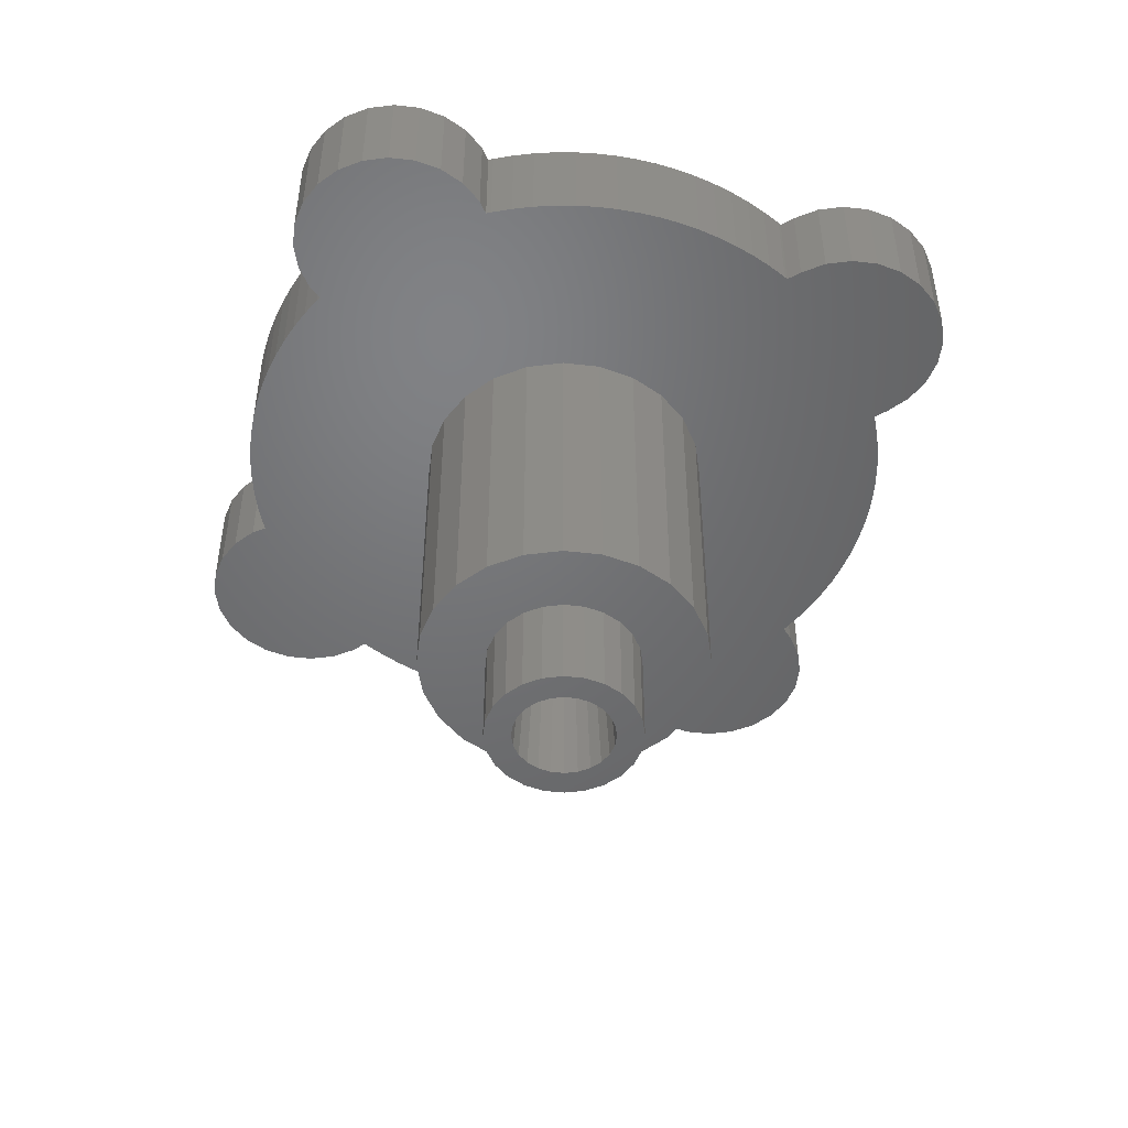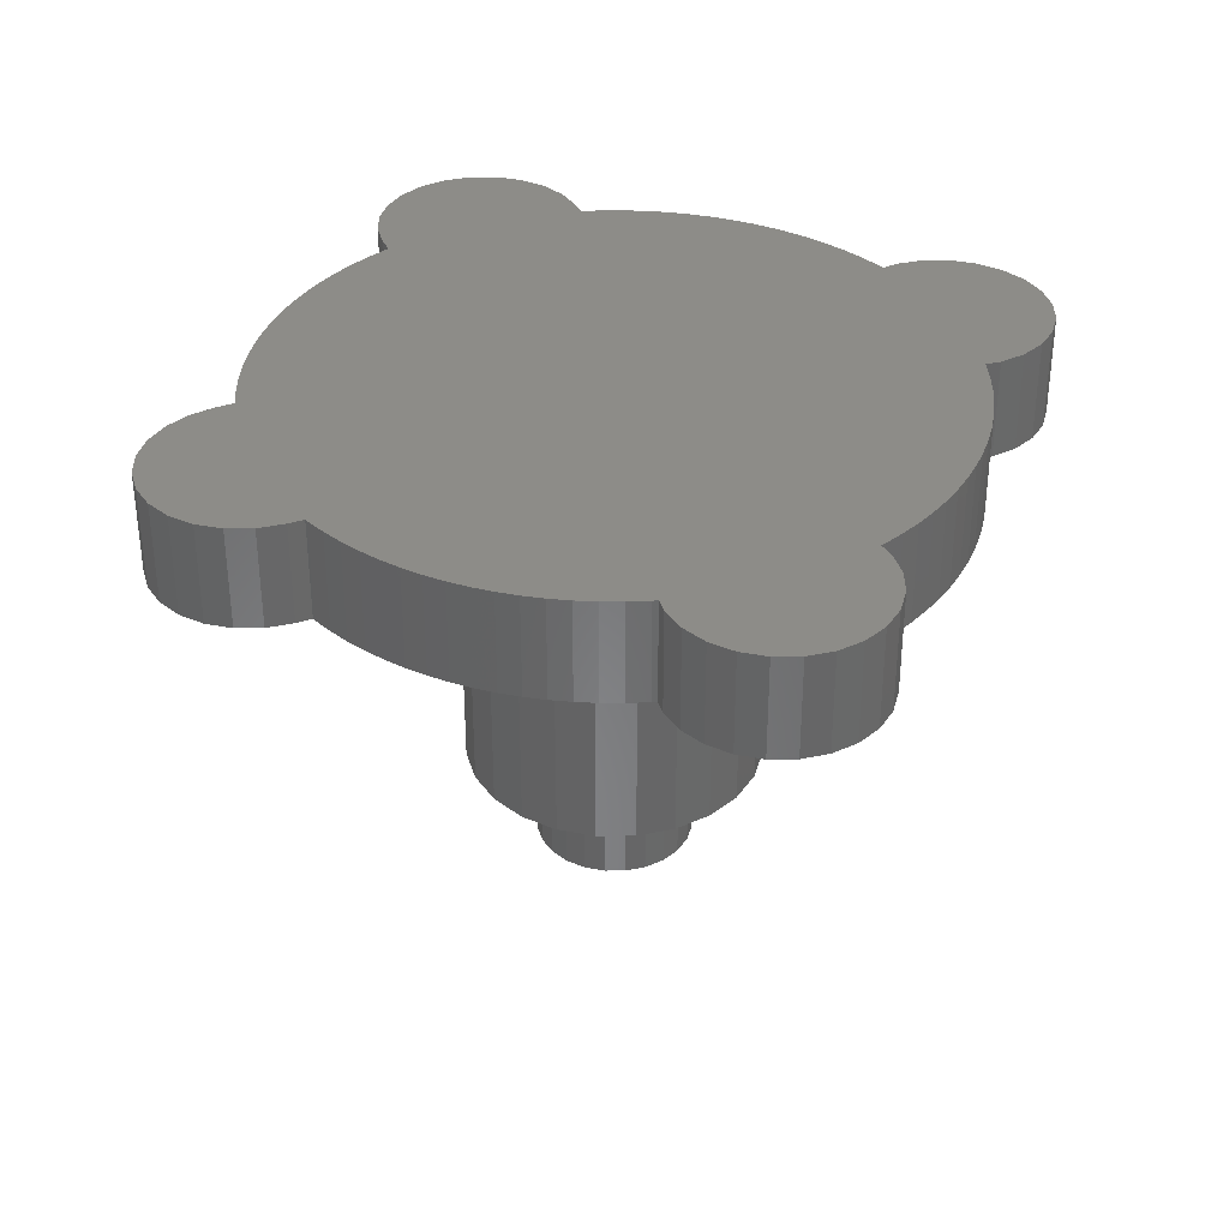
<metadata>
{"format":"stl","ext":"stl","renderer":"f3d","projection":"perspective","resolution":1024,"background":"white","views":[{"elev":-49.6,"azim":30.4,"up":"+Z"},{"elev":35.5,"azim":-113.1,"up":"+Z"}]}
</metadata>
<code>
# stl→obj: 394 verts, 784 faces
v -2.898 10.78 4
v -3 9.537 4
v -3 10 4
v -2.898 -10.78 4
v -3 -10 4
v -2.941 -9.554 4
v -12.9 0.7765 4
v -12.9 -0.7765 4
v -13 -5.498e-15 4
v -12.6 -1.5 4
v -12.6 1.5 4
v -12.12 -2.121 4
v -12.12 2.121 4
v -11.5 -2.598 4
v -11.5 2.598 4
v -10.78 -2.898 4
v -10.78 2.898 4
v -10 -3 4
v -10 3 4
v -9.554 2.941 4
v -9.554 -2.941 4
v -9.511 3.09 4
v -9.511 -3.09 4
v -9.298 3.681 4
v -9.298 -3.681 4
v -9.048 4.258 4
v -9.048 -4.258 4
v -8.763 4.818 4
v -8.763 -4.818 4
v -8.443 5.358 4
v -8.443 -5.358 4
v -8.09 5.878 4
v -8.09 -5.878 4
v -7.705 6.374 4
v -7.705 -6.374 4
v -7.29 6.845 4
v -7.29 -6.845 4
v -6.845 7.29 4
v -6.845 -7.29 4
v -6.374 7.705 4
v -6.374 -7.705 4
v -5.878 8.09 4
v -5.878 -8.09 4
v -5.358 8.443 4
v -5.358 -8.443 4
v -4.818 8.763 4
v -4.818 -8.763 4
v -4.258 9.048 4
v -4.317 3.349e-15 4
v -4.17 1.117 4
v -3.681 9.298 4
v -3.739 2.159 4
v -3.053 3.053 4
v -3.09 9.511 4
v -2.159 3.739 4
v -2.598 11.5 4
v -2.121 12.12 4
v -1.117 4.17 4
v -1.5 12.6 4
v -0.7765 12.9 4
v 2.423e-15 4.317 4
v 5.511e-16 13 4
v 0.7765 12.9 4
v 1.117 4.17 4
v 1.5 12.6 4
v 2.159 3.739 4
v 2.121 12.12 4
v 2.224 11.99 4
v 3.053 3.053 4
v 2.598 11.5 4
v 2.898 10.78 4
v 3 9.537 4
v 3 10 4
v 3.09 9.511 4
v 3.739 2.159 4
v 3.681 9.298 4
v 4.258 9.048 4
v 4.17 1.117 4
v 4.317 -5.331e-15 4
v 4.818 8.763 4
v 4.818 -8.763 4
v 5.358 -8.443 4
v 5.358 8.443 4
v 5.878 -8.09 4
v 5.878 8.09 4
v 6.374 -7.705 4
v 6.374 7.705 4
v 6.845 -7.29 4
v 6.845 7.29 4
v 7.29 -6.845 4
v 7.29 6.845 4
v 7.705 -6.374 4
v 7.705 6.374 4
v 8.09 -5.878 4
v 8.09 5.878 4
v 8.443 -5.358 4
v 8.443 5.358 4
v 8.763 4.818 4
v 8.763 -4.818 4
v 9.048 4.258 4
v 9.048 -4.258 4
v 9.298 -3.681 4
v 9.298 3.681 4
v 9.511 -3.09 4
v 9.511 3.09 4
v 9.537 -3 4
v 9.537 3 4
v 10 -3 4
v 10 3 4
v 10.78 2.898 4
v 10.78 -2.898 4
v 11.5 2.598 4
v 11.04 -2.787 4
v 11.5 -2.598 4
v 12.12 2.121 4
v 12.12 -2.121 4
v 12.6 1.5 4
v 12.6 -1.5 4
v 12.9 0.7765 4
v 12.9 -0.7765 4
v 13 -1.653e-15 4
v -4.258 -9.048 4
v -4.17 -1.117 4
v -3.681 -9.298 4
v -3.739 -2.159 4
v -3.053 -3.053 4
v -3.09 -9.511 4
v -2.159 -3.739 4
v -2.598 -11.5 4
v -2.121 -12.12 4
v -1.117 -4.17 4
v -1.5 -12.6 4
v -0.7765 -12.9 4
v -5.155e-15 -4.317 4
v 2.56e-14 -13 4
v 1.117 -4.17 4
v 0.7765 -12.9 4
v 1.5 -12.6 4
v 2.159 -3.739 4
v 2.121 -12.12 4
v 2.598 -11.5 4
v 3.053 -3.053 4
v 2.898 -10.78 4
v 2.941 -9.554 4
v 3.09 -9.511 4
v 3.739 -2.159 4
v 3.681 -9.298 4
v 4.258 -9.048 4
v 4.17 -1.117 4
v 3 -10 4
v 3 -10 7
v 2.941 -9.554 7
v 2.898 -10.78 7
v 3.09 -9.511 7
v 3 9.537 7
v 3.09 9.511 7
v 3.681 -9.298 7
v 3.681 9.298 7
v 4.258 -9.048 7
v 4.258 9.048 7
v 4.818 -8.763 7
v 4.818 8.763 7
v 5.358 -8.443 7
v 5.358 8.443 7
v 5.878 -8.09 7
v 5.878 8.09 7
v 6.374 -7.705 7
v 6.374 7.705 7
v 6.845 -7.29 7
v 6.845 7.29 7
v 7.29 -6.845 7
v 7.29 6.845 7
v 7.705 -6.374 7
v 7.705 6.374 7
v 8.09 -5.878 7
v 8.09 5.878 7
v 8.443 -5.358 7
v 8.443 5.358 7
v 8.763 -4.818 7
v 8.763 4.818 7
v 9.048 -4.258 7
v 9.048 4.258 7
v 9.298 -3.681 7
v 9.298 3.681 7
v 9.511 -3.09 7
v 9.511 3.09 7
v 9.537 -3 7
v 9.537 3 7
v 10 -3 7
v 10 3 7
v 10.78 -2.898 7
v 10.78 2.898 7
v 11.5 -2.598 7
v 11.5 2.598 7
v 12.12 2.121 7
v 12.12 -2.121 7
v 12.6 1.5 7
v 12.6 -1.5 7
v 12.9 -0.7765 7
v 12.9 0.7765 7
v 13 -1.653e-15 7
v -2.898 -10.78 7
v -2.941 -9.554 7
v -3 -10 7
v -2.898 10.78 7
v -2.598 11.5 7
v -2.598 -11.5 7
v -2.121 12.12 7
v -2.121 -12.12 7
v -1.5 12.6 7
v -1.5 -12.6 7
v -0.7765 12.9 7
v -0.7765 -12.9 7
v 5.511e-16 13 7
v 2.56e-14 -13 7
v 0.7765 12.9 7
v 0.7765 -12.9 7
v 1.5 12.6 7
v 1.5 -12.6 7
v 2.121 12.12 7
v 2.121 -12.12 7
v 2.598 11.5 7
v 2.598 -11.5 7
v 2.898 10.78 7
v 3 10 7
v -12.9 -0.7765 7
v -12.9 0.7765 7
v -13 -5.498e-15 7
v -12.6 -1.5 7
v -12.6 1.5 7
v -12.12 -2.121 7
v -12.12 2.121 7
v -11.5 -2.598 7
v -11.5 2.598 7
v -10.78 -2.898 7
v -10.78 2.898 7
v -10 -3 7
v -10 3 7
v -9.554 -2.941 7
v -9.554 2.941 7
v -9.511 3.09 7
v -9.511 -3.09 7
v -9.298 3.681 7
v -9.298 -3.681 7
v -9.048 4.258 7
v -9.048 -4.258 7
v -8.763 4.818 7
v -8.763 -4.818 7
v -8.443 5.358 7
v -8.443 -5.358 7
v -8.09 5.878 7
v -8.09 -5.878 7
v -7.705 6.374 7
v -7.705 -6.374 7
v -7.29 6.845 7
v -7.29 -6.845 7
v -6.845 7.29 7
v -6.845 -7.29 7
v -6.374 7.705 7
v -6.374 -7.705 7
v -5.878 8.09 7
v -5.878 -8.09 7
v -5.358 8.443 7
v -5.358 -8.443 7
v -4.818 8.763 7
v -4.818 -8.763 7
v -4.258 9.048 7
v -4.258 -9.048 7
v -3.681 9.298 7
v -3.681 -9.298 7
v -3.09 9.511 7
v -3.09 -9.511 7
v -3 9.537 7
v -3 10 7
v -1.626 1.626 -8
v -1.449 0.3882 -8
v -1.5 1.314e-16 -8
v -1.15 1.992 -8
v -1.299 0.75 -8
v -1.061 1.061 -8
v -0.5953 2.222 -8
v -0.75 1.299 -8
v -0.3882 1.449 -8
v 1.408e-16 2.3 -8
v 3.958e-17 1.5 -8
v 0.3882 1.449 -8
v 0.5953 2.222 -8
v 0.75 1.299 -8
v 1.15 1.992 -8
v 1.061 1.061 -8
v 1.299 0.75 -8
v 1.626 1.626 -8
v 1.449 0.3882 -8
v 1.5 5.227e-17 -8
v 1.626 -1.626 -8
v 1.992 -1.15 -8
v 1.992 1.15 -8
v 2.222 -0.5953 -8
v 2.222 0.5953 -8
v 2.3 0 -8
v -2.222 0.5953 -8
v -2.222 -0.5953 -8
v -2.3 2.817e-16 -8
v -1.992 -1.15 -8
v -1.992 1.15 -8
v -1.626 -1.626 -8
v -1.449 -0.3882 -8
v -1.15 -1.992 -8
v -1.299 -0.75 -8
v -1.061 -1.061 -8
v -0.5953 -2.222 -8
v -0.75 -1.299 -8
v -0.3882 -1.449 -8
v -4.225e-16 -2.3 -8
v -2.233e-16 -1.5 -8
v 0.5953 -2.222 -8
v 0.3882 -1.449 -8
v 0.75 -1.299 -8
v 1.15 -1.992 -8
v 1.061 -1.061 -8
v 1.299 -0.75 -8
v 1.449 -0.3882 -8
v 1.992 1.15 -5
v 1.626 1.626 -5
v 2.222 0.5953 -5
v 2.3 0 -5
v 2.222 -0.5953 -5
v 1.992 -1.15 -5
v 1.626 -1.626 -5
v 1.15 -1.992 -5
v 0.5953 -2.222 -5
v -4.225e-16 -2.3 -5
v -0.5953 -2.222 -5
v -1.15 -1.992 -5
v -1.626 -1.626 -5
v -1.992 -1.15 -5
v -2.222 -0.5953 -5
v -2.3 2.817e-16 -5
v -2.222 0.5953 -5
v -1.992 1.15 -5
v -1.626 1.626 -5
v -1.15 1.992 -5
v -0.5953 2.222 -5
v 1.408e-16 2.3 -5
v 0.5953 2.222 -5
v 1.15 1.992 -5
v -2.159 3.739 -5
v -3.053 3.053 -5
v -1.117 4.17 -5
v 2.423e-15 4.317 -5
v 1.117 4.17 -5
v 2.159 3.739 -5
v 3.053 3.053 -5
v 3.053 -3.053 -5
v 3.739 -2.159 -5
v 3.739 2.159 -5
v 4.17 1.117 -5
v 4.17 -1.117 -5
v 4.317 -5.331e-15 -5
v -4.17 1.117 -5
v -4.17 -1.117 -5
v -4.317 3.349e-15 -5
v -3.739 2.159 -5
v -3.739 -2.159 -5
v -3.053 -3.053 -5
v -2.159 -3.739 -5
v -1.117 -4.17 -5
v -5.155e-15 -4.317 -5
v 1.117 -4.17 -5
v 2.159 -3.739 -5
v -1.063 0.2847 -1
v -1.063 -0.2847 -1
v -1.1 2.32e-15 -1
v -0.9526 -0.55 -1
v -0.9526 0.55 -1
v -0.7778 -0.7778 -1
v -0.7778 0.7778 -1
v -0.55 -0.9526 -1
v -0.55 0.9526 -1
v -0.2847 -1.063 -1
v -0.2847 1.063 -1
v -4.08e-16 -1.1 -1
v 2.984e-16 1.1 -1
v 0.2847 -1.063 -1
v 0.2847 1.063 -1
v 0.55 -0.9526 -1
v 0.55 0.9526 -1
v 0.7778 0.7778 -1
v 0.7778 -0.7778 -1
v 0.9526 0.55 -1
v 0.9526 -0.55 -1
v 1.063 0.2847 -1
v 1.063 -0.2847 -1
v 1.1 2.574e-16 -1
f 1 2 3
f 4 5 6
f 7 8 9
f 8 7 10
f 10 7 11
f 10 11 12
f 12 11 13
f 12 13 14
f 14 13 15
f 14 15 16
f 16 15 17
f 16 17 18
f 18 17 19
f 18 19 20
f 18 20 21
f 21 20 22
f 21 22 23
f 23 22 24
f 23 24 25
f 25 24 26
f 25 26 27
f 27 26 28
f 27 28 29
f 29 28 30
f 29 30 31
f 31 30 32
f 31 32 33
f 33 32 34
f 33 34 35
f 35 34 36
f 35 36 37
f 37 36 38
f 37 38 39
f 39 38 40
f 39 40 41
f 41 40 42
f 41 42 43
f 43 42 44
f 43 44 45
f 45 44 46
f 45 46 47
f 47 46 48
f 47 48 49
f 49 48 50
f 50 48 51
f 50 51 52
f 52 51 53
f 53 51 54
f 53 54 2
f 53 2 55
f 55 2 1
f 55 1 56
f 55 56 57
f 55 57 58
f 58 57 59
f 58 59 60
f 58 60 61
f 61 60 62
f 61 62 63
f 61 63 64
f 64 63 65
f 64 65 66
f 66 65 67
f 66 67 68
f 66 68 69
f 69 68 70
f 69 70 71
f 69 71 72
f 72 71 73
f 69 72 74
f 69 74 75
f 75 74 76
f 75 76 77
f 75 77 78
f 78 77 79
f 79 77 80
f 79 80 81
f 81 80 82
f 82 80 83
f 82 83 84
f 84 83 85
f 84 85 86
f 86 85 87
f 86 87 88
f 88 87 89
f 88 89 90
f 90 89 91
f 90 91 92
f 92 91 93
f 92 93 94
f 94 93 95
f 94 95 96
f 96 95 97
f 96 97 98
f 96 98 99
f 99 98 100
f 99 100 101
f 101 100 102
f 102 100 103
f 102 103 104
f 104 103 105
f 104 105 106
f 106 105 107
f 106 107 108
f 108 107 109
f 108 109 110
f 108 110 111
f 111 110 112
f 111 112 113
f 113 112 114
f 114 112 115
f 114 115 116
f 116 115 117
f 116 117 118
f 118 117 119
f 118 119 120
f 120 119 121
f 49 122 47
f 122 49 123
f 122 123 124
f 124 123 125
f 124 125 126
f 124 126 127
f 127 126 6
f 6 126 128
f 6 128 4
f 4 128 129
f 129 128 130
f 130 128 131
f 130 131 132
f 132 131 133
f 133 131 134
f 133 134 135
f 135 134 136
f 135 136 137
f 137 136 138
f 138 136 139
f 138 139 140
f 140 139 141
f 141 139 142
f 141 142 143
f 143 142 144
f 144 142 145
f 145 142 146
f 145 146 147
f 147 146 148
f 148 146 149
f 148 149 79
f 148 79 81
f 150 143 144
f 151 152 153
f 154 155 152
f 155 154 156
f 156 154 157
f 156 157 158
f 158 157 159
f 158 159 160
f 160 159 161
f 160 161 162
f 162 161 163
f 162 163 164
f 164 163 165
f 164 165 166
f 166 165 167
f 166 167 168
f 168 167 169
f 168 169 170
f 170 169 171
f 170 171 172
f 172 171 173
f 172 173 174
f 174 173 175
f 174 175 176
f 176 175 177
f 176 177 178
f 178 177 179
f 178 179 180
f 180 179 181
f 180 181 182
f 182 181 183
f 182 183 184
f 184 183 185
f 184 185 186
f 186 185 187
f 186 187 188
f 188 187 189
f 188 189 190
f 190 189 191
f 190 191 192
f 192 191 193
f 192 193 194
f 194 193 195
f 195 193 196
f 195 196 197
f 197 196 198
f 197 198 199
f 197 199 200
f 200 199 201
f 202 203 204
f 203 202 205
f 205 202 206
f 206 202 207
f 206 207 208
f 208 207 209
f 208 209 210
f 210 209 211
f 210 211 212
f 212 211 213
f 212 213 214
f 214 213 215
f 214 215 216
f 216 215 217
f 216 217 218
f 218 217 219
f 218 219 220
f 220 219 221
f 220 221 222
f 222 221 223
f 222 223 224
f 224 223 153
f 224 153 225
f 225 153 152
f 225 152 155
f 226 227 228
f 227 226 229
f 227 229 230
f 230 229 231
f 230 231 232
f 232 231 233
f 232 233 234
f 234 233 235
f 234 235 236
f 236 235 237
f 236 237 238
f 238 237 239
f 238 239 240
f 240 239 241
f 241 239 242
f 241 242 243
f 243 242 244
f 243 244 245
f 245 244 246
f 245 246 247
f 247 246 248
f 247 248 249
f 249 248 250
f 249 250 251
f 251 250 252
f 251 252 253
f 253 252 254
f 253 254 255
f 255 254 256
f 255 256 257
f 257 256 258
f 257 258 259
f 259 258 260
f 259 260 261
f 261 260 262
f 261 262 263
f 263 262 264
f 263 264 265
f 265 264 266
f 265 266 267
f 267 266 268
f 267 268 269
f 269 268 270
f 269 270 271
f 271 270 272
f 271 272 273
f 273 272 203
f 273 203 274
f 274 203 205
f 155 74 72
f 74 155 156
f 156 76 74
f 76 156 158
f 158 77 76
f 77 158 160
f 160 80 77
f 80 160 162
f 162 83 80
f 83 162 164
f 164 85 83
f 85 164 166
f 166 87 85
f 87 166 168
f 168 89 87
f 89 168 170
f 89 172 91
f 172 89 170
f 91 174 93
f 174 91 172
f 93 176 95
f 176 93 174
f 95 178 97
f 178 95 176
f 97 180 98
f 180 97 178
f 98 182 100
f 182 98 180
f 100 184 103
f 184 100 182
f 103 186 105
f 186 103 184
f 105 188 107
f 188 105 186
f 106 185 104
f 185 106 187
f 104 183 102
f 183 104 185
f 102 181 101
f 181 102 183
f 101 179 99
f 179 101 181
f 99 177 96
f 177 99 179
f 96 175 94
f 175 96 177
f 94 173 92
f 173 94 175
f 92 171 90
f 171 92 173
f 90 169 88
f 169 90 171
f 169 86 88
f 86 169 167
f 167 84 86
f 84 167 165
f 165 82 84
f 82 165 163
f 163 81 82
f 81 163 161
f 161 148 81
f 148 161 159
f 159 147 148
f 147 159 157
f 157 145 147
f 145 157 154
f 154 144 145
f 144 154 152
f 203 127 6
f 127 203 272
f 272 124 127
f 124 272 270
f 270 122 124
f 122 270 268
f 268 47 122
f 47 268 266
f 266 45 47
f 45 266 264
f 264 43 45
f 43 264 262
f 262 41 43
f 41 262 260
f 260 39 41
f 39 260 258
f 258 37 39
f 37 258 256
f 254 37 256
f 37 254 35
f 252 35 254
f 35 252 33
f 250 33 252
f 33 250 31
f 248 31 250
f 31 248 29
f 246 29 248
f 29 246 27
f 244 27 246
f 27 244 25
f 242 25 244
f 25 242 23
f 239 23 242
f 23 239 21
f 241 20 240
f 20 241 22
f 243 22 241
f 22 243 24
f 245 24 243
f 24 245 26
f 247 26 245
f 26 247 28
f 249 28 247
f 28 249 30
f 251 30 249
f 30 251 32
f 253 32 251
f 32 253 34
f 255 34 253
f 34 255 36
f 257 36 255
f 36 257 38
f 257 40 38
f 40 257 259
f 259 42 40
f 42 259 261
f 261 44 42
f 44 261 263
f 263 46 44
f 46 263 265
f 265 48 46
f 48 265 267
f 267 51 48
f 51 267 269
f 269 54 51
f 54 269 271
f 271 2 54
f 2 271 273
f 275 276 277
f 276 275 278
f 276 278 279
f 279 278 280
f 280 278 281
f 280 281 282
f 282 281 283
f 283 281 284
f 283 284 285
f 285 284 286
f 286 284 287
f 286 287 288
f 288 287 289
f 288 289 290
f 290 289 291
f 291 289 292
f 291 292 293
f 293 292 294
f 294 292 295
f 295 292 296
f 296 292 297
f 296 297 298
f 298 297 299
f 298 299 300
f 301 302 303
f 302 301 304
f 304 301 305
f 304 305 306
f 306 305 275
f 306 275 277
f 306 277 307
f 306 307 308
f 308 307 309
f 308 309 310
f 308 310 311
f 311 310 312
f 311 312 313
f 311 313 314
f 314 313 315
f 314 315 316
f 316 315 317
f 316 317 318
f 316 318 319
f 319 318 320
f 319 320 321
f 319 321 295
f 295 321 322
f 295 322 294
f 292 323 297
f 323 292 324
f 297 325 299
f 325 297 323
f 299 326 300
f 326 299 325
f 300 327 298
f 327 300 326
f 298 328 296
f 328 298 327
f 296 329 295
f 329 296 328
f 329 319 295
f 319 329 330
f 330 316 319
f 316 330 331
f 331 314 316
f 314 331 332
f 332 311 314
f 311 332 333
f 333 308 311
f 308 333 334
f 334 306 308
f 306 334 335
f 336 306 335
f 306 336 304
f 337 304 336
f 304 337 302
f 338 302 337
f 302 338 303
f 339 303 338
f 303 339 301
f 340 301 339
f 301 340 305
f 341 305 340
f 305 341 275
f 341 278 275
f 278 341 342
f 342 281 278
f 281 342 343
f 343 284 281
f 284 343 344
f 344 287 284
f 287 344 345
f 345 289 287
f 289 345 346
f 346 292 289
f 292 346 324
f 347 338 348
f 338 347 339
f 339 347 340
f 340 347 349
f 340 349 341
f 341 349 342
f 342 349 343
f 343 349 350
f 343 350 344
f 344 350 345
f 345 350 351
f 345 351 346
f 346 351 352
f 346 352 324
f 324 352 323
f 323 352 325
f 325 352 353
f 325 353 326
f 326 353 354
f 354 353 355
f 355 353 356
f 355 356 357
f 355 357 358
f 358 357 359
f 360 361 362
f 361 360 363
f 361 363 364
f 364 363 365
f 365 363 348
f 365 348 366
f 366 348 338
f 366 338 337
f 366 337 336
f 366 336 367
f 367 336 335
f 367 335 334
f 367 334 333
f 367 333 368
f 368 333 332
f 368 332 369
f 369 332 331
f 369 331 330
f 369 330 370
f 370 330 329
f 370 329 328
f 370 328 327
f 370 327 354
f 354 327 326
f 358 146 355
f 146 358 149
f 355 142 354
f 142 355 146
f 142 370 354
f 370 142 139
f 139 369 370
f 369 139 136
f 136 368 369
f 368 136 134
f 134 367 368
f 367 134 131
f 131 366 367
f 366 131 128
f 128 365 366
f 365 128 126
f 125 365 126
f 365 125 364
f 123 364 125
f 364 123 361
f 49 361 123
f 361 49 362
f 50 362 49
f 362 50 360
f 52 360 50
f 360 52 363
f 53 363 52
f 363 53 348
f 53 347 348
f 347 53 55
f 55 349 347
f 349 55 58
f 58 350 349
f 350 58 61
f 61 351 350
f 351 61 64
f 64 352 351
f 352 64 66
f 66 353 352
f 353 66 69
f 353 75 356
f 75 353 69
f 356 78 357
f 78 356 75
f 357 79 359
f 79 357 78
f 359 149 358
f 149 359 79
f 371 372 373
f 372 371 374
f 374 371 375
f 374 375 376
f 376 375 377
f 376 377 378
f 378 377 379
f 378 379 380
f 380 379 381
f 380 381 382
f 382 381 383
f 382 383 384
f 384 383 385
f 384 385 386
f 386 385 387
f 386 387 388
f 386 388 389
f 389 388 390
f 389 390 391
f 391 390 392
f 391 392 393
f 393 392 394
f 277 372 307
f 372 277 373
f 276 373 277
f 373 276 371
f 276 375 371
f 375 276 279
f 279 377 375
f 377 279 280
f 379 280 282
f 280 379 377
f 381 282 283
f 282 381 379
f 383 283 285
f 283 383 381
f 385 285 286
f 285 385 383
f 387 286 288
f 286 387 385
f 388 288 290
f 288 388 387
f 388 291 390
f 291 388 290
f 390 293 392
f 293 390 291
f 394 293 294
f 293 394 392
f 393 294 322
f 294 393 394
f 391 322 321
f 322 391 393
f 389 321 320
f 321 389 391
f 386 320 318
f 320 386 389
f 384 318 317
f 318 384 386
f 382 317 315
f 317 382 384
f 380 315 313
f 315 380 382
f 378 313 312
f 313 378 380
f 376 312 310
f 312 376 378
f 309 376 310
f 376 309 374
f 307 374 309
f 374 307 372
f 188 109 107
f 109 188 190
f 190 110 109
f 110 190 192
f 192 112 110
f 112 192 194
f 194 115 112
f 115 194 195
f 115 197 117
f 197 115 195
f 117 200 119
f 200 117 197
f 119 201 121
f 201 119 200
f 121 199 120
f 199 121 201
f 120 198 118
f 198 120 199
f 118 196 116
f 196 118 198
f 196 114 116
f 114 196 193
f 193 113 114
f 113 193 111
f 111 193 191
f 191 108 111
f 108 191 189
f 189 106 108
f 106 189 187
f 274 2 273
f 2 274 3
f 205 3 274
f 3 205 1
f 206 1 205
f 1 206 56
f 208 56 206
f 56 208 57
f 208 59 57
f 59 208 210
f 210 60 59
f 60 210 212
f 212 62 60
f 62 212 214
f 214 63 62
f 63 214 216
f 216 65 63
f 65 216 218
f 218 67 65
f 67 218 220
f 68 222 70
f 222 68 220
f 220 68 67
f 70 224 71
f 224 70 222
f 71 225 73
f 225 71 224
f 73 155 72
f 155 73 225
f 239 18 21
f 18 239 237
f 237 16 18
f 16 237 235
f 235 14 16
f 14 235 233
f 233 12 14
f 12 233 231
f 229 12 231
f 12 229 10
f 226 10 229
f 10 226 8
f 228 8 226
f 8 228 9
f 227 9 228
f 9 227 7
f 230 7 227
f 7 230 11
f 232 11 230
f 11 232 13
f 232 15 13
f 15 232 234
f 234 17 15
f 17 234 236
f 236 19 17
f 19 236 238
f 238 20 19
f 20 238 240
f 203 5 204
f 5 203 6
f 144 151 150
f 151 144 152
f 150 153 143
f 153 150 151
f 143 223 141
f 223 143 153
f 141 221 140
f 221 141 223
f 221 138 140
f 138 221 219
f 219 137 138
f 137 219 217
f 217 135 137
f 135 217 215
f 215 133 135
f 133 215 213
f 213 132 133
f 132 213 211
f 211 130 132
f 130 211 209
f 207 130 209
f 130 207 129
f 202 129 207
f 129 202 4
f 204 4 202
f 4 204 5

</code>
